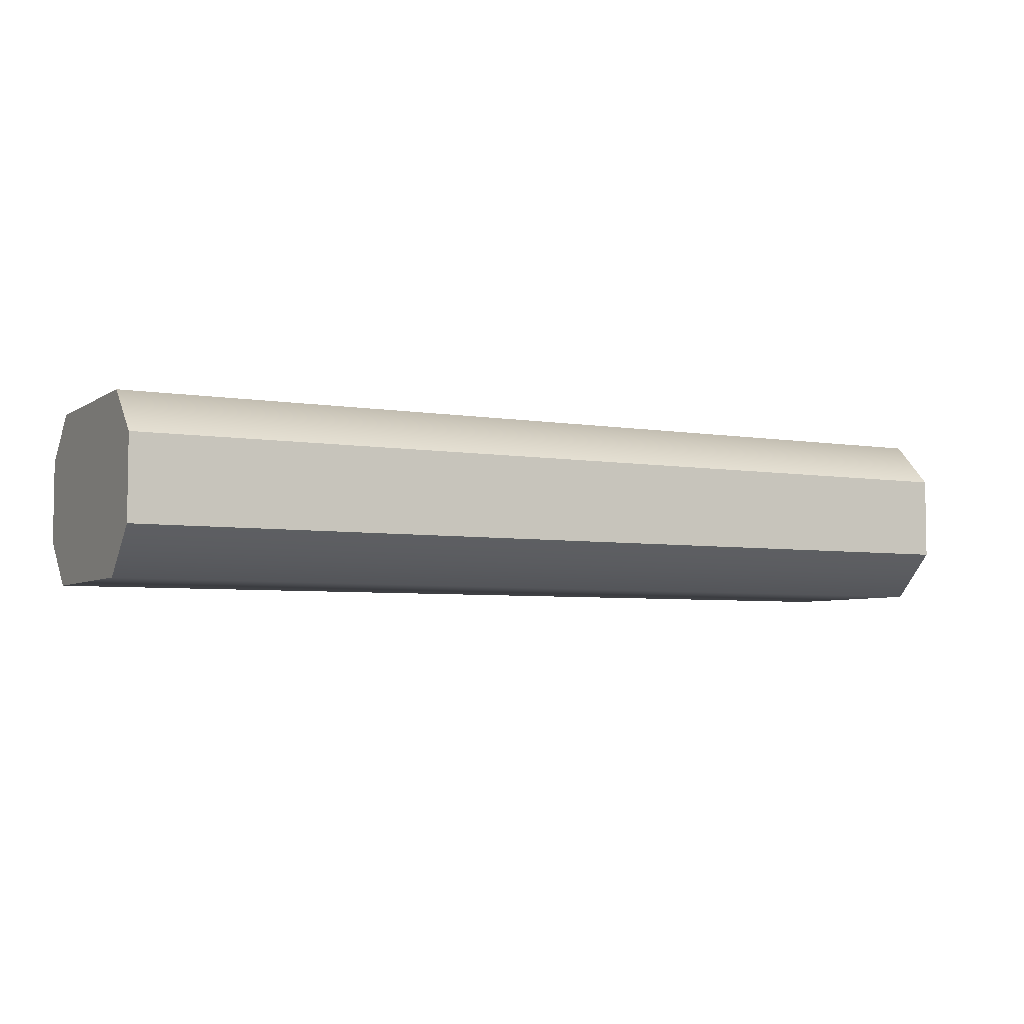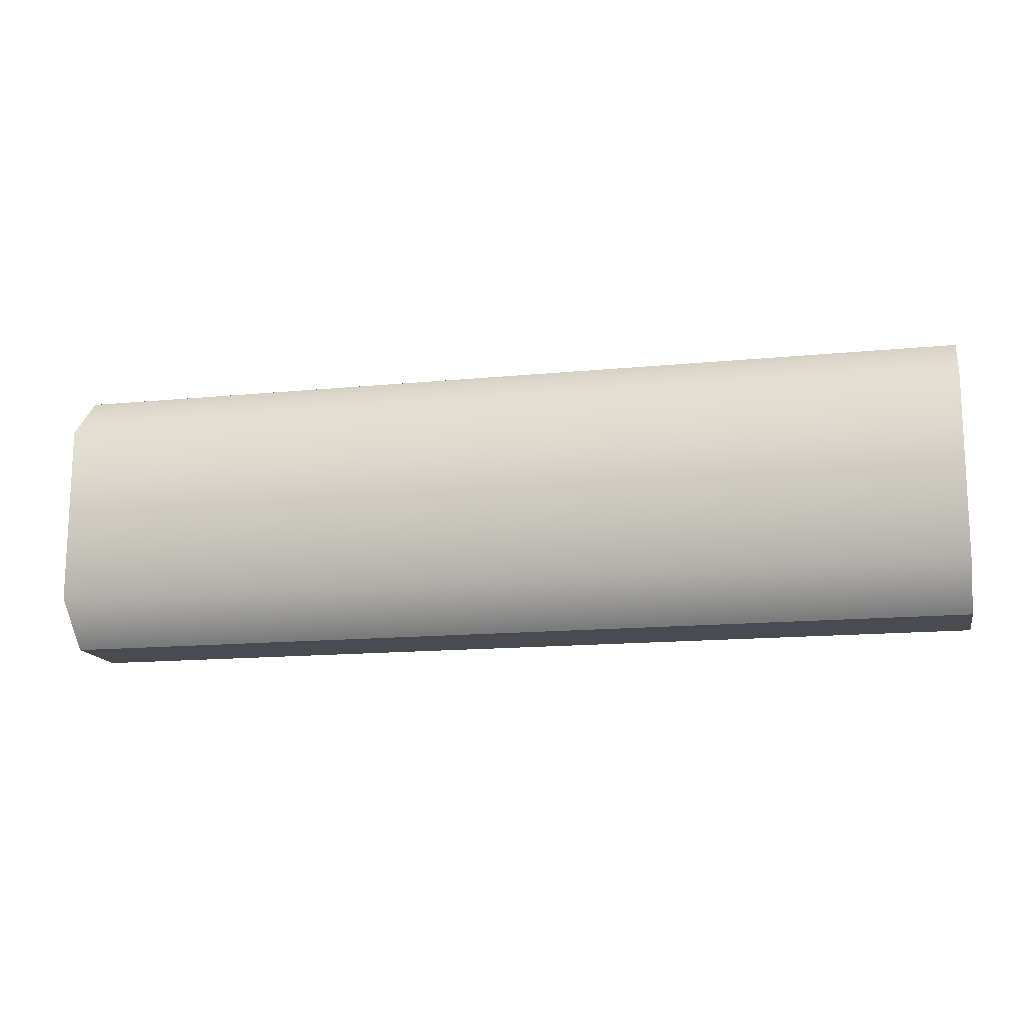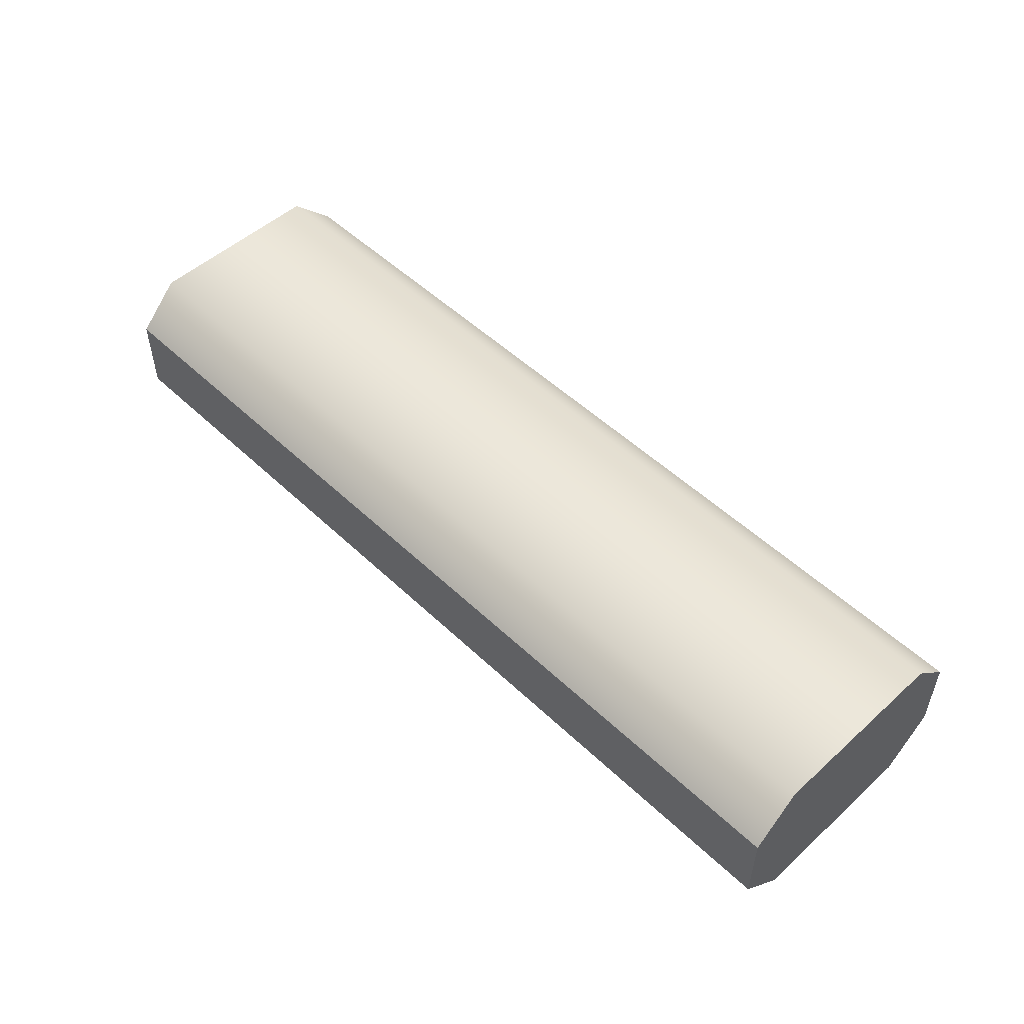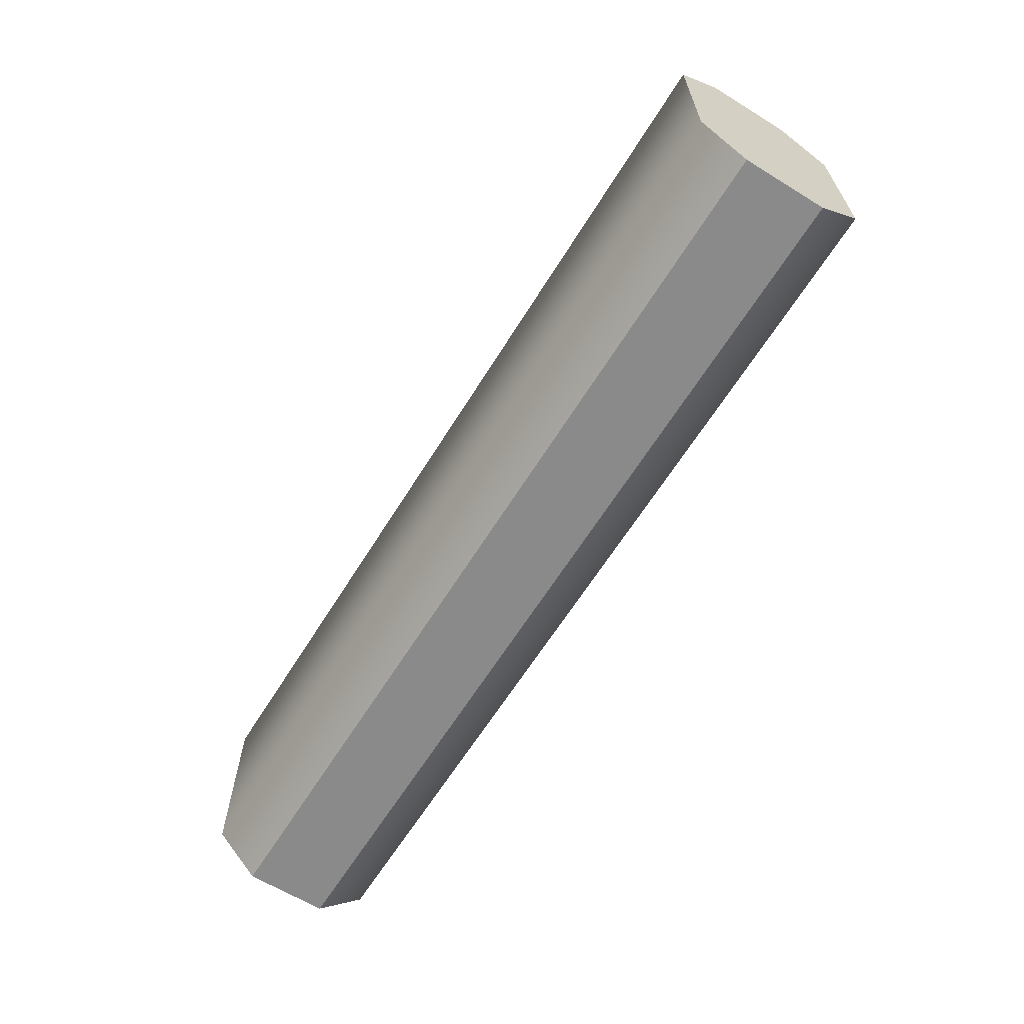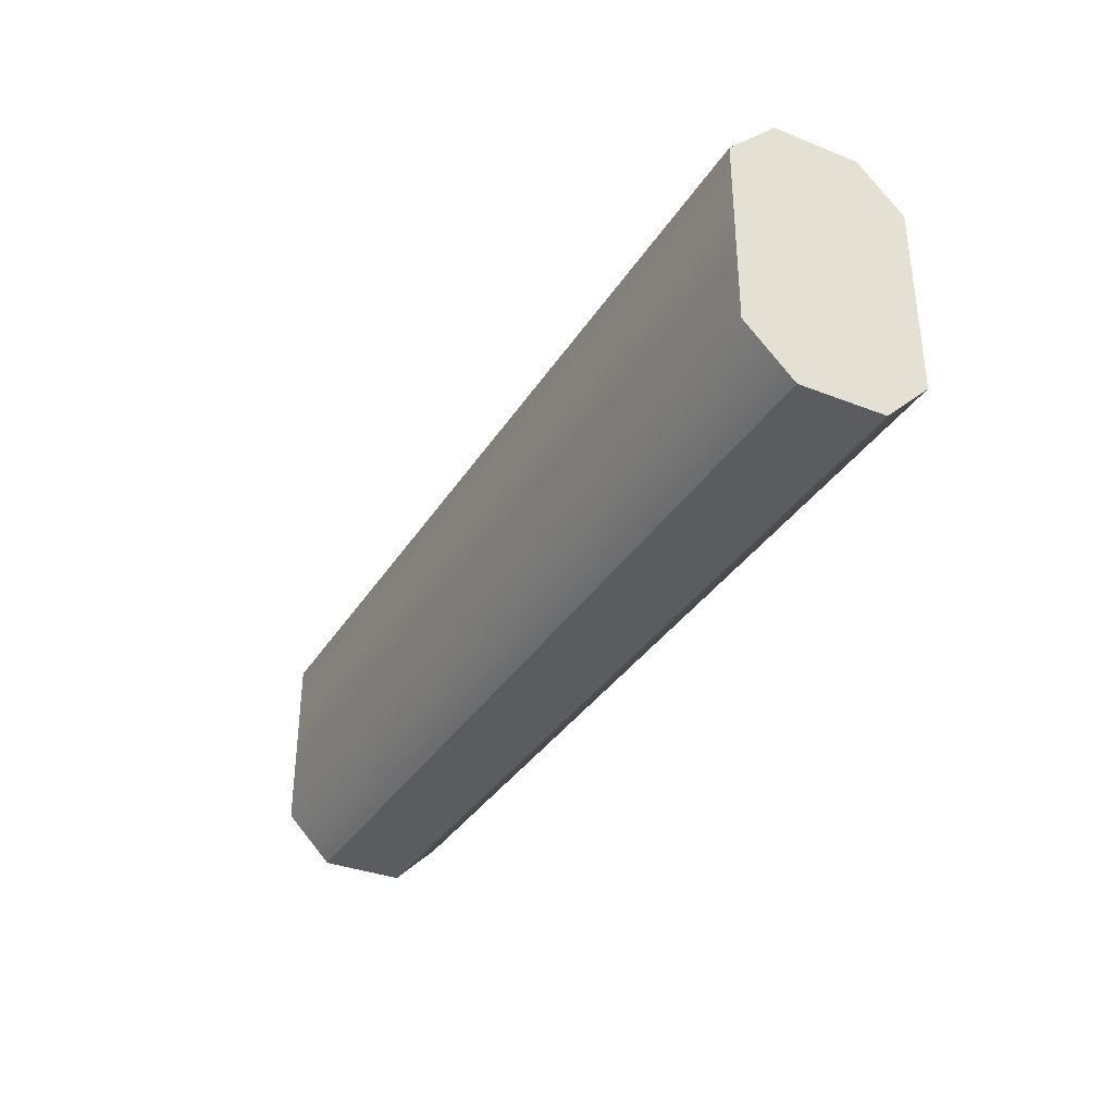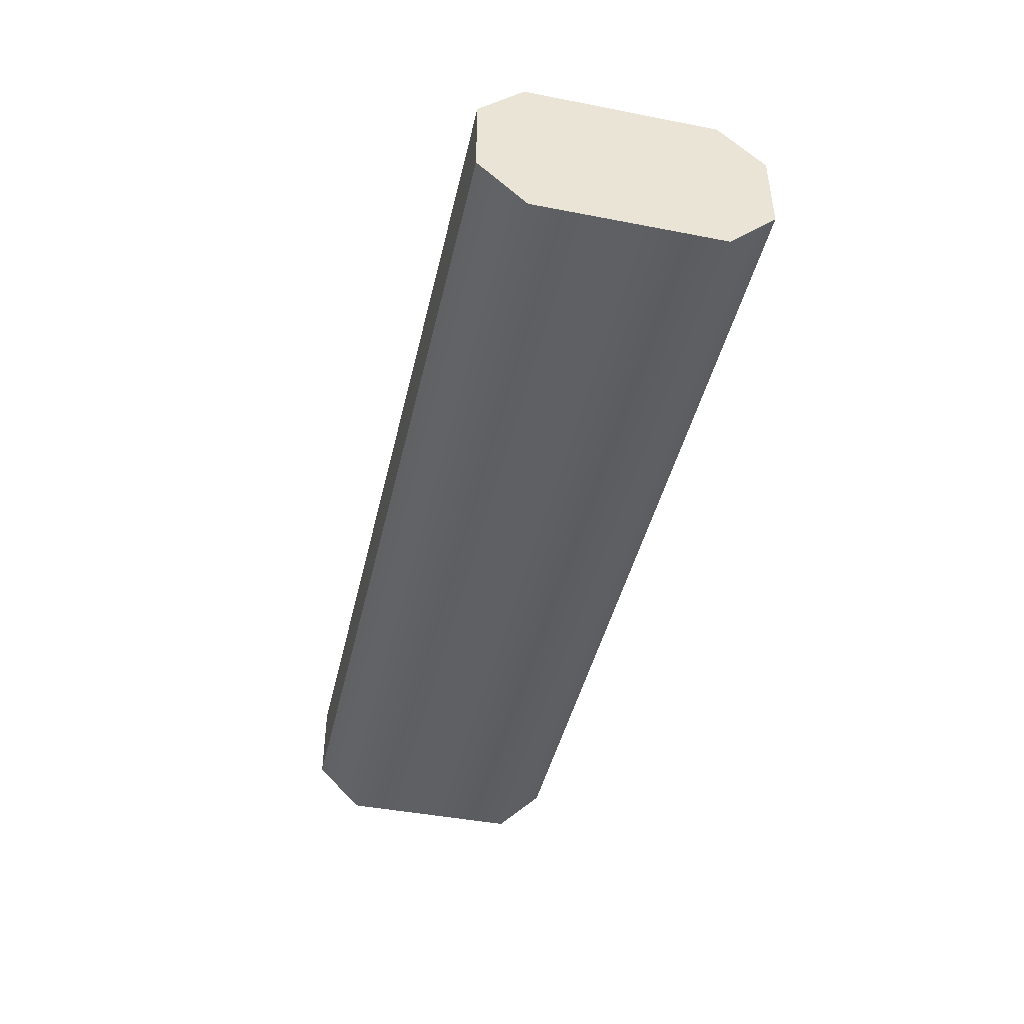
<metadata>
{"format":"obj","ext":"obj","renderer":"f3d","projection":"perspective","resolution":1024,"background":"white","views":[{"elev":-5.1,"azim":-28.1,"up":"+Y"},{"elev":-14.6,"azim":12.1,"up":"+Z"},{"elev":51.5,"azim":45.7,"up":"+Y"},{"elev":-63.6,"azim":-121.8,"up":"+Z"},{"elev":-34.6,"azim":62.2,"up":"+Z"},{"elev":-43.9,"azim":77.2,"up":"+Y"}]}
</metadata>
<code>
v  -157.4 -101.8 -31.78
v  -157.4 -101.8 31.78
v  157.4 -101.8 31.78
v  157.4 -101.8 -31.78
v  -157.5 -145 -46.73
v  -157.5 -116.8 -46.73
v  157.4 -116.8 -46.73
v  157.4 -145 -46.73
v  -157.4 -160.7 30.98
v  -157.4 -160.7 -30.98
v  157.4 -160.7 -30.98
v  157.4 -160.7 30.98
v  -157.4 -116.8 46.73
v  -157.4 -145 46.73
v  157.5 -145 46.73
v  157.5 -116.8 46.73
g tunnel
f 1 2 3
f 3 4 1
f 5 6 7
f 7 8 5
f 9 10 11
f 11 12 9
f 13 14 15
f 15 16 13
f 2 13 16
f 16 3 2
f 6 1 4
f 4 7 6
f 10 5 8
f 8 11 10
f 14 9 12
f 12 15 14
f 16 15 12
f 12 11 8
f 8 7 4
f 12 8 4
f 16 12 4
f 3 16 4
f 6 5 10
f 10 9 14
f 14 13 2
f 10 14 2
f 6 10 2
f 1 6 2

</code>
